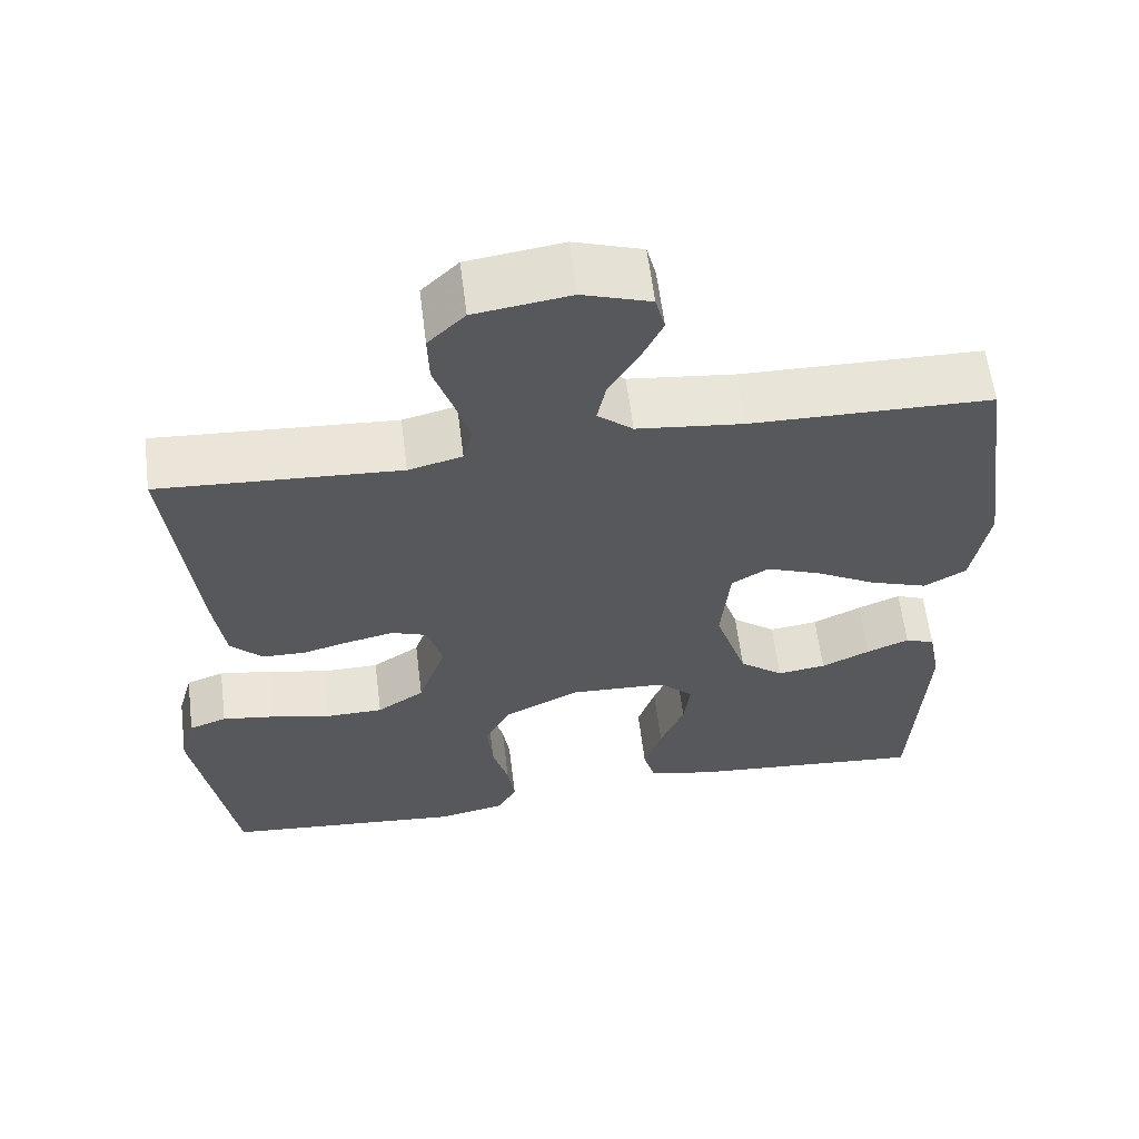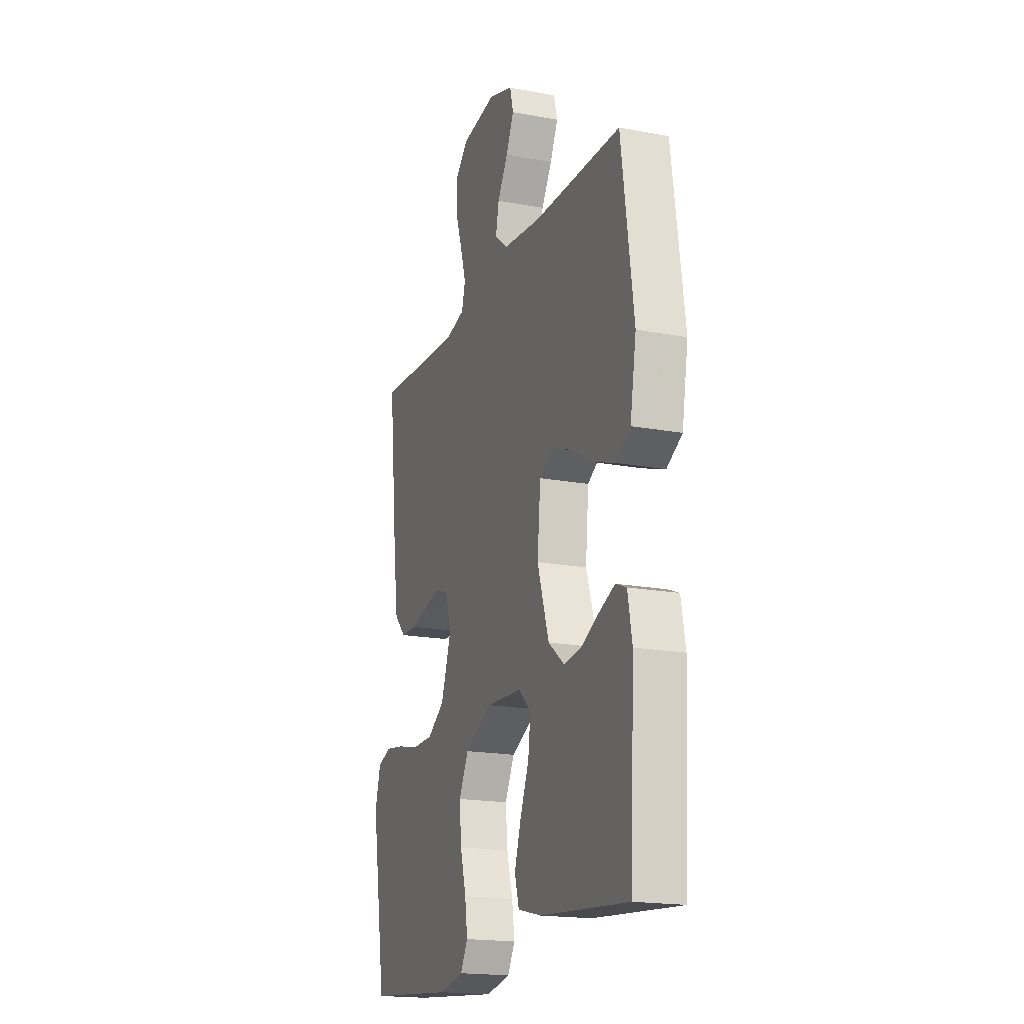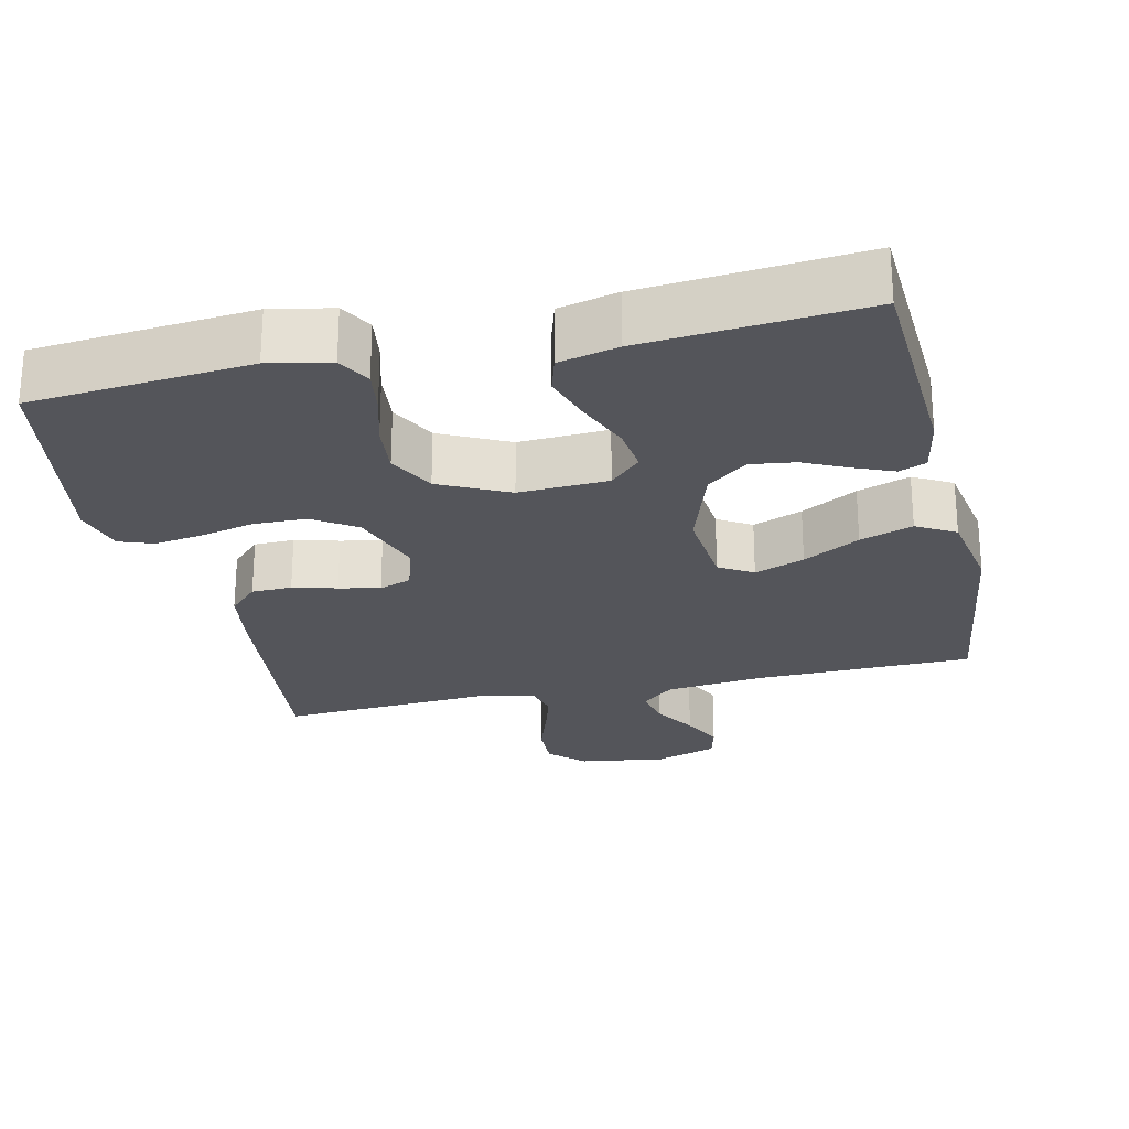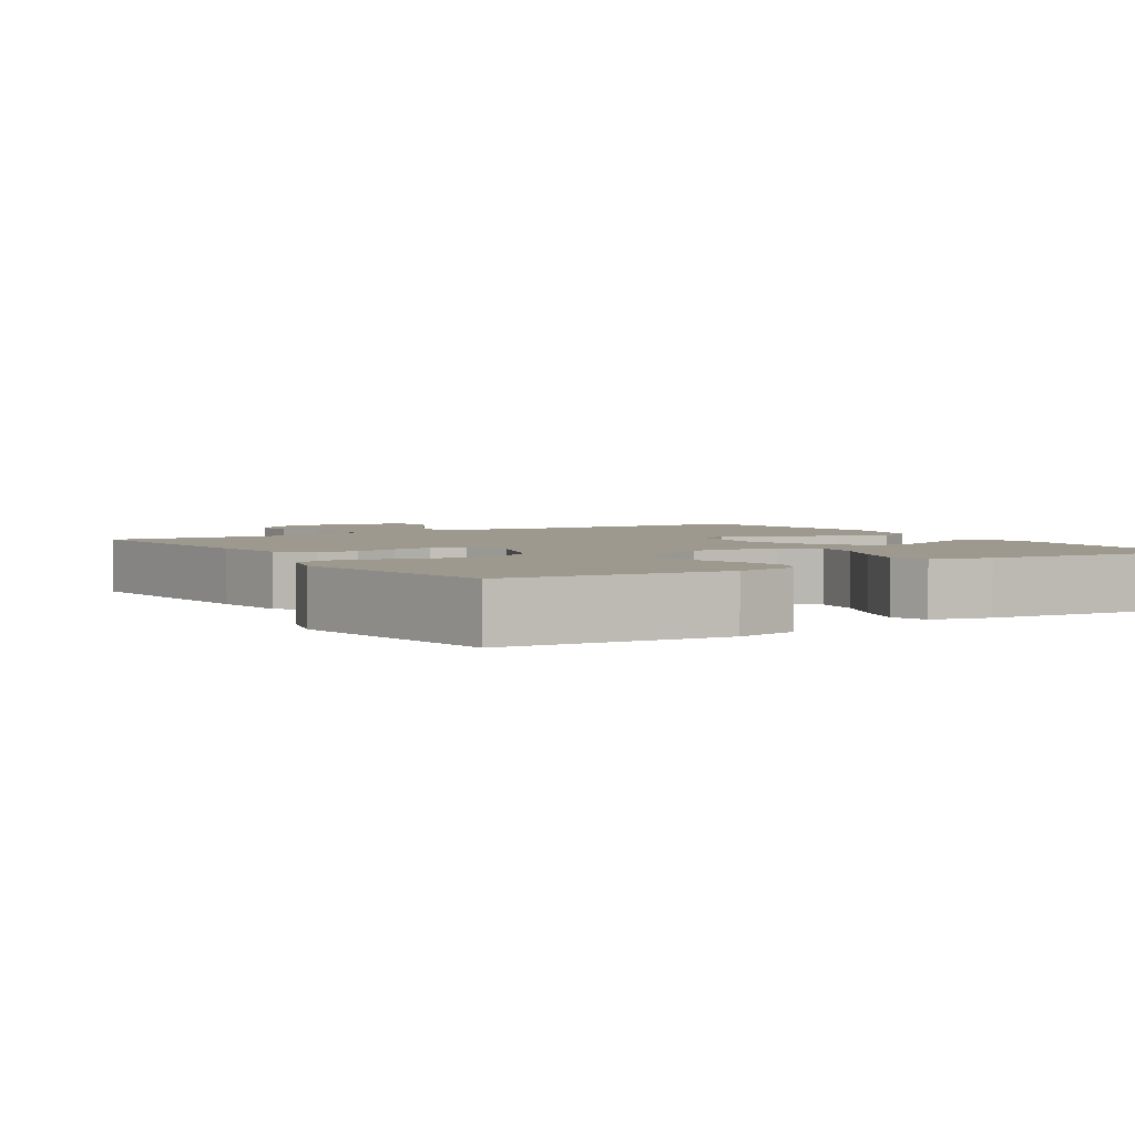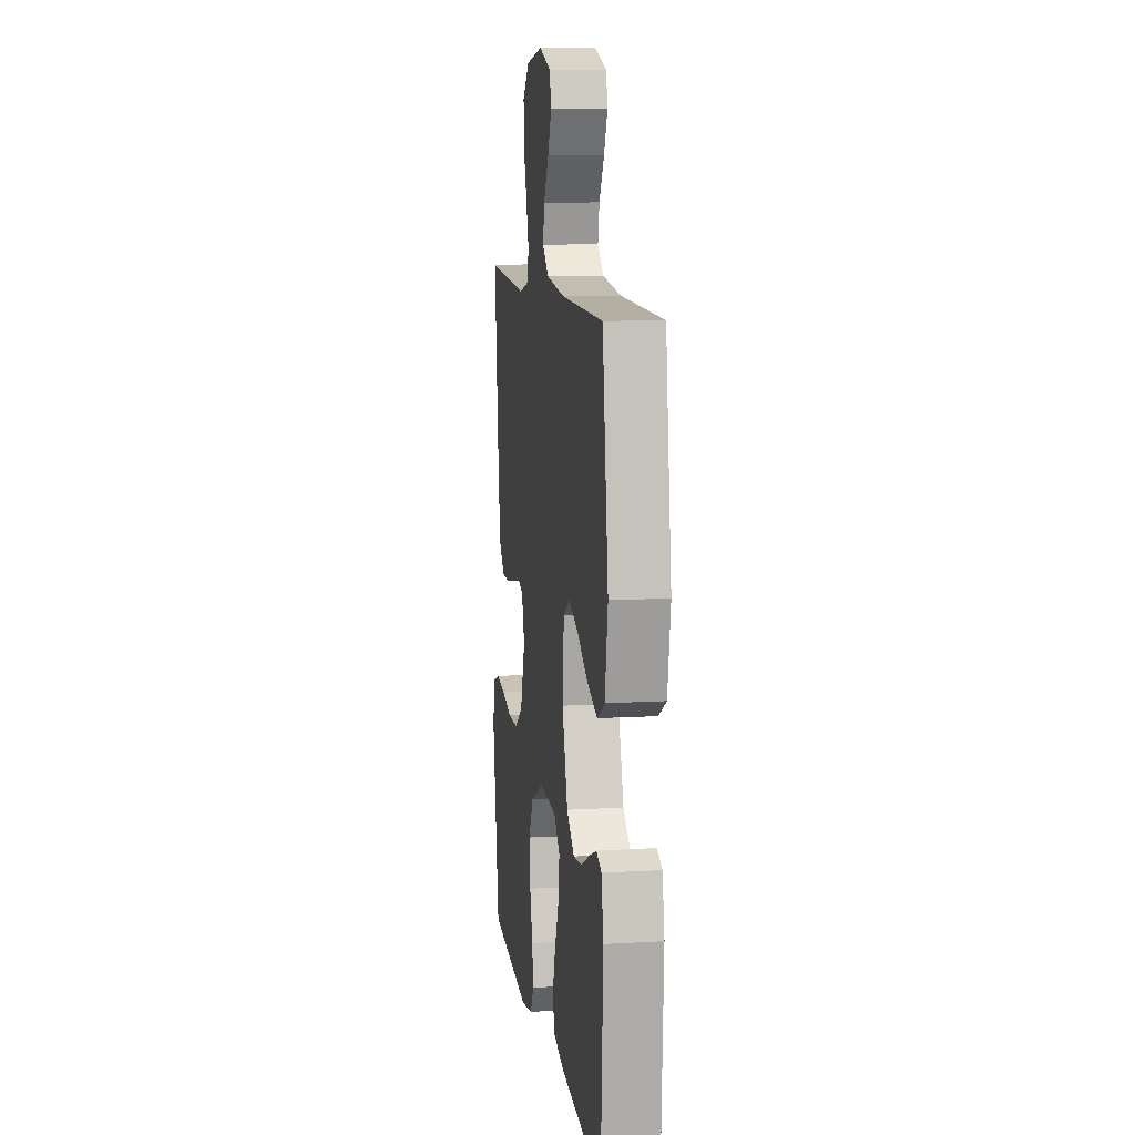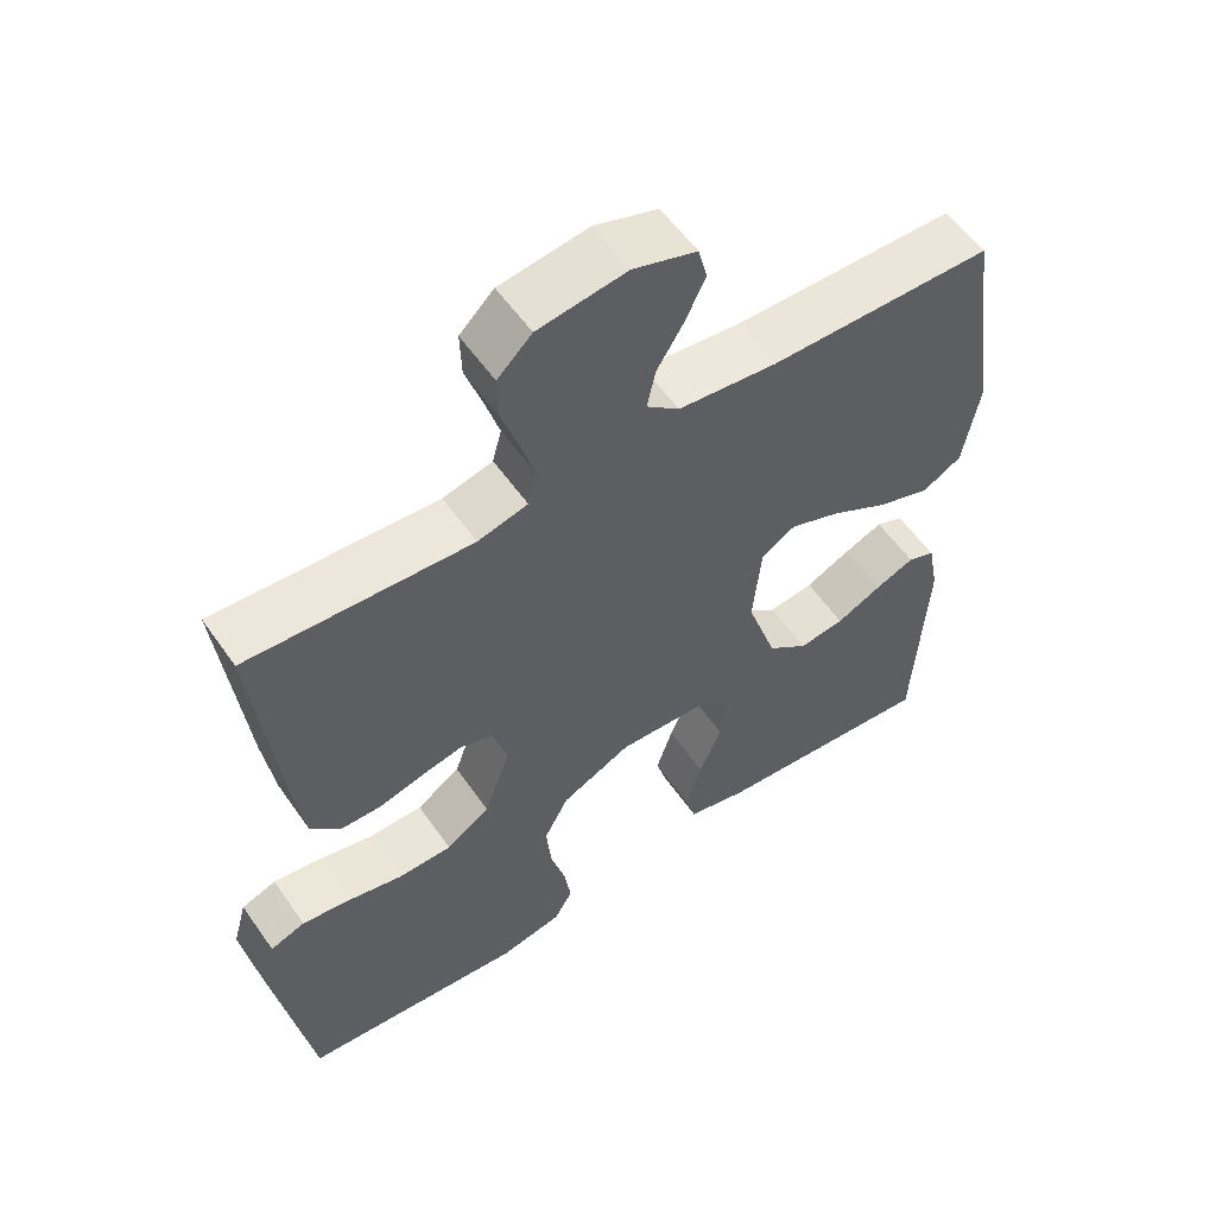
<metadata>
{"format":"obj","ext":"obj","renderer":"f3d","projection":"perspective","resolution":1024,"background":"white","views":[{"elev":60.9,"azim":172.9,"up":"+Z"},{"elev":-18.4,"azim":-109.9,"up":"+Z"},{"elev":-25.0,"azim":-167.2,"up":"+Y"},{"elev":3.3,"azim":148.2,"up":"+Y"},{"elev":10.3,"azim":-98.3,"up":"+Z"},{"elev":56.8,"azim":145.5,"up":"+Z"}]}
</metadata>
<code>
v 0.5 0.07 -0.5
v 0.2 0.07 -0.527
v 0.116 0.07 -0.51
v 0.091 0.07 -0.466
v 0.1 0.07 -0.405
v 0.12 0.07 -0.333
v 0.127 0.07 -0.262
v 0.094 0.07 -0.199
v 0 0.07 -0.153
v -0.122 0.07 -0.159
v -0.164 0.07 -0.2
v -0.156 0.07 -0.263
v -0.126 0.07 -0.336
v -0.104 0.07 -0.404
v -0.119 0.07 -0.455
v -0.2 0.07 -0.474
v -0.5 0.07 -0.5
v -0.516 0.07 -0.2
v -0.501 0.07 -0.121
v -0.464 0.07 -0.106
v -0.411 0.07 -0.128
v -0.35 0.07 -0.157
v -0.289 0.07 -0.165
v -0.234 0.07 -0.122
v -0.194 0.07 0
v -0.205 0.07 0.116
v -0.251 0.07 0.144
v -0.319 0.07 0.118
v -0.396 0.07 0.075
v -0.468 0.07 0.05
v -0.521 0.07 0.08
v -0.542 0.07 0.2
v -0.5 0.07 0.5
v -0.2 0.07 0.505
v -0.067 0.07 0.52
v -0.023 0.07 0.557
v -0.034 0.07 0.61
v -0.07 0.07 0.669
v -0.097 0.07 0.726
v -0.085 0.07 0.773
v 0 0.07 0.801
v 0.119 0.07 0.784
v 0.165 0.07 0.739
v 0.163 0.07 0.677
v 0.14 0.07 0.608
v 0.121 0.07 0.545
v 0.133 0.07 0.499
v 0.2 0.07 0.482
v 0.5 0.07 0.5
v 0.468 0.07 0.2
v 0.453 0.07 0.096
v 0.413 0.07 0.055
v 0.358 0.07 0.054
v 0.298 0.07 0.07
v 0.242 0.07 0.082
v 0.198 0.07 0.066
v 0.178 0.07 0
v 0.213 0.07 -0.101
v 0.272 0.07 -0.14
v 0.344 0.07 -0.141
v 0.418 0.07 -0.124
v 0.484 0.07 -0.114
v 0.531 0.07 -0.131
v 0.55 0.07 -0.2
v 0.5 0 -0.5
v 0.2 0 -0.527
v 0.116 0 -0.51
v 0.091 0 -0.466
v 0.1 0 -0.405
v 0.12 0 -0.333
v 0.127 0 -0.262
v 0.094 0 -0.199
v 0 0 -0.153
v -0.122 0 -0.159
v -0.164 0 -0.2
v -0.156 0 -0.263
v -0.126 0 -0.336
v -0.104 0 -0.404
v -0.119 0 -0.455
v -0.2 0 -0.474
v -0.5 0 -0.5
v -0.516 0 -0.2
v -0.501 0 -0.121
v -0.464 0 -0.106
v -0.411 0 -0.128
v -0.35 0 -0.157
v -0.289 0 -0.165
v -0.234 0 -0.122
v -0.194 0 0
v -0.205 0 0.116
v -0.251 0 0.144
v -0.319 0 0.118
v -0.396 0 0.075
v -0.468 0 0.05
v -0.521 0 0.08
v -0.542 0 0.2
v -0.5 0 0.5
v -0.2 0 0.505
v -0.067 0 0.52
v -0.023 0 0.557
v -0.034 0 0.61
v -0.07 0 0.669
v -0.097 0 0.726
v -0.085 0 0.773
v 0 0 0.801
v 0.119 0 0.784
v 0.165 0 0.739
v 0.163 0 0.677
v 0.14 0 0.608
v 0.121 0 0.545
v 0.133 0 0.499
v 0.2 0 0.482
v 0.5 0 0.5
v 0.468 0 0.2
v 0.453 0 0.096
v 0.413 0 0.055
v 0.358 0 0.054
v 0.298 0 0.07
v 0.242 0 0.082
v 0.198 0 0.066
v 0.178 0 0
v 0.213 0 -0.101
v 0.272 0 -0.14
v 0.344 0 -0.141
v 0.418 0 -0.124
v 0.484 0 -0.114
v 0.531 0 -0.131
v 0.55 0 -0.2
f 60 61 62 63
f 60 63 64 1
f 51 52 53 54
f 51 54 55
f 48 49 50 51
f 47 48 51 55
f 42 43 44 45
f 42 45 46
f 41 42 46
f 40 41 46 47
f 37 38 39 40
f 31 32 33 34
f 31 34 35
f 28 29 30 31
f 27 28 31 35
f 26 27 35 36
f 19 20 21 22
f 17 18 19 22
f 17 22 23
f 16 17 23 24
f 12 13 14 15
f 12 15 16 24
f 3 4 5 6
f 3 6 7
f 2 3 7
f 59 60 1 2
f 58 59 2 7
f 57 58 7 8
f 56 57 8 9
f 40 47 55 56
f 37 40 56
f 36 37 56
f 25 26 36 56
f 25 56 9 10
f 11 12 24 25
f 10 11 25
f 127 126 125 124
f 65 128 127 124
f 118 117 116 115
f 119 118 115
f 115 114 113 112
f 119 115 112 111
f 109 108 107 106
f 110 109 106
f 110 106 105
f 111 110 105 104
f 104 103 102 101
f 98 97 96 95
f 99 98 95
f 95 94 93 92
f 99 95 92 91
f 100 99 91 90
f 86 85 84 83
f 86 83 82 81
f 87 86 81
f 88 87 81 80
f 79 78 77 76
f 88 80 79 76
f 70 69 68 67
f 71 70 67
f 71 67 66
f 66 65 124 123
f 71 66 123 122
f 72 71 122 121
f 73 72 121 120
f 120 119 111 104
f 120 104 101
f 120 101 100
f 120 100 90 89
f 74 73 120 89
f 89 88 76 75
f 89 75 74
f 1 65 66 2
f 2 66 67 3
f 3 67 68 4
f 4 68 69 5
f 5 69 70 6
f 6 70 71 7
f 7 71 72 8
f 8 72 73 9
f 9 73 74 10
f 10 74 75 11
f 11 75 76 12
f 12 76 77 13
f 13 77 78 14
f 14 78 79 15
f 15 79 80 16
f 16 80 81 17
f 17 81 82 18
f 18 82 83 19
f 19 83 84 20
f 20 84 85 21
f 21 85 86 22
f 22 86 87 23
f 23 87 88 24
f 24 88 89 25
f 25 89 90 26
f 26 90 91 27
f 27 91 92 28
f 28 92 93 29
f 29 93 94 30
f 30 94 95 31
f 31 95 96 32
f 32 96 97 33
f 33 97 98 34
f 34 98 99 35
f 35 99 100 36
f 36 100 101 37
f 37 101 102 38
f 38 102 103 39
f 39 103 104 40
f 40 104 105 41
f 41 105 106 42
f 42 106 107 43
f 43 107 108 44
f 44 108 109 45
f 45 109 110 46
f 46 110 111 47
f 47 111 112 48
f 48 112 113 49
f 49 113 114 50
f 50 114 115 51
f 51 115 116 52
f 52 116 117 53
f 53 117 118 54
f 54 118 119 55
f 55 119 120 56
f 56 120 121 57
f 57 121 122 58
f 58 122 123 59
f 59 123 124 60
f 60 124 125 61
f 61 125 126 62
f 62 126 127 63
f 63 127 128 64
f 64 128 65 1

</code>
